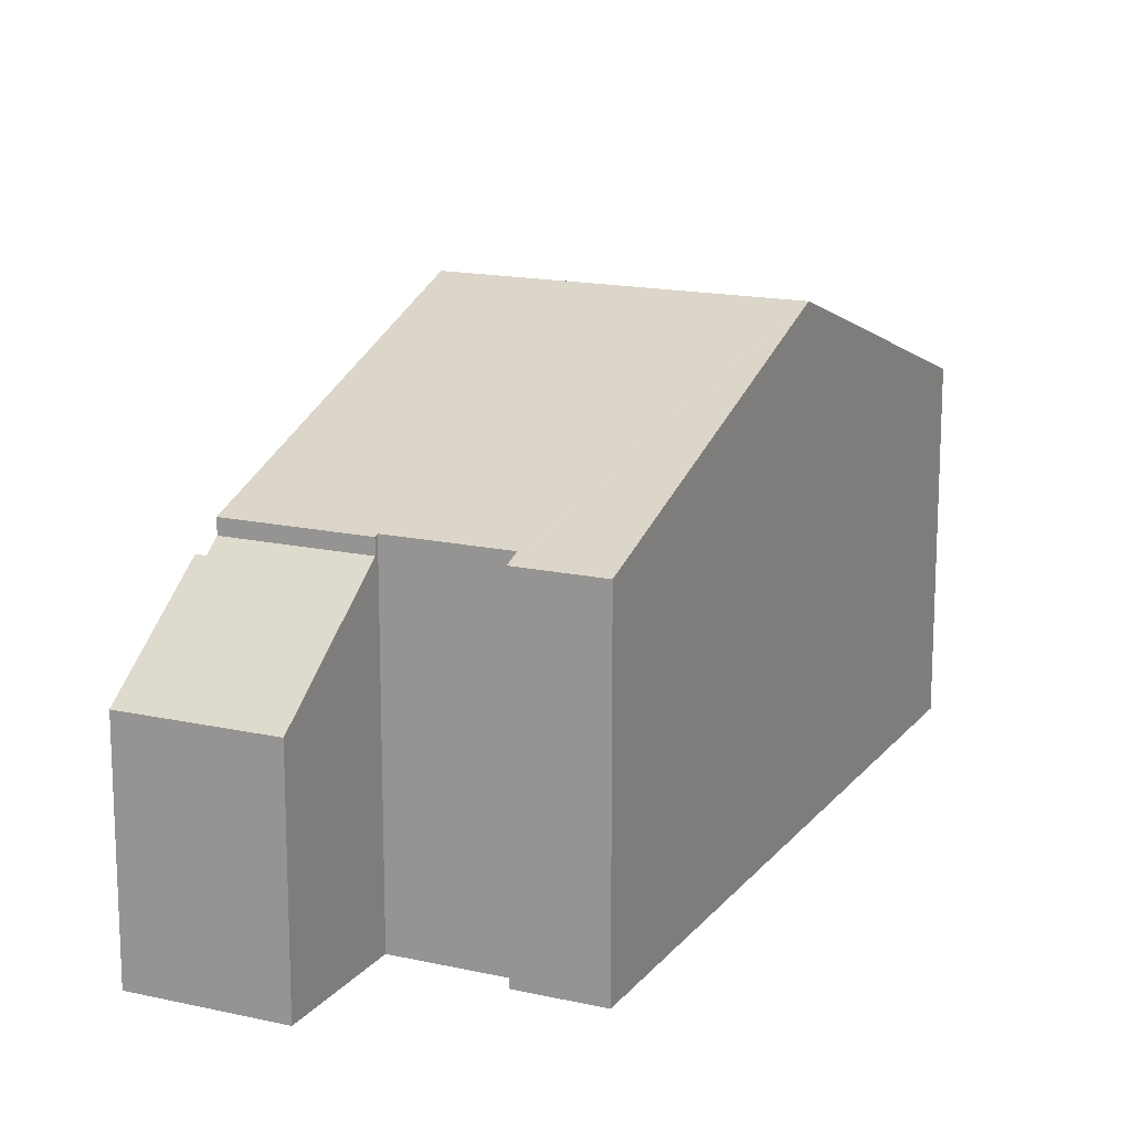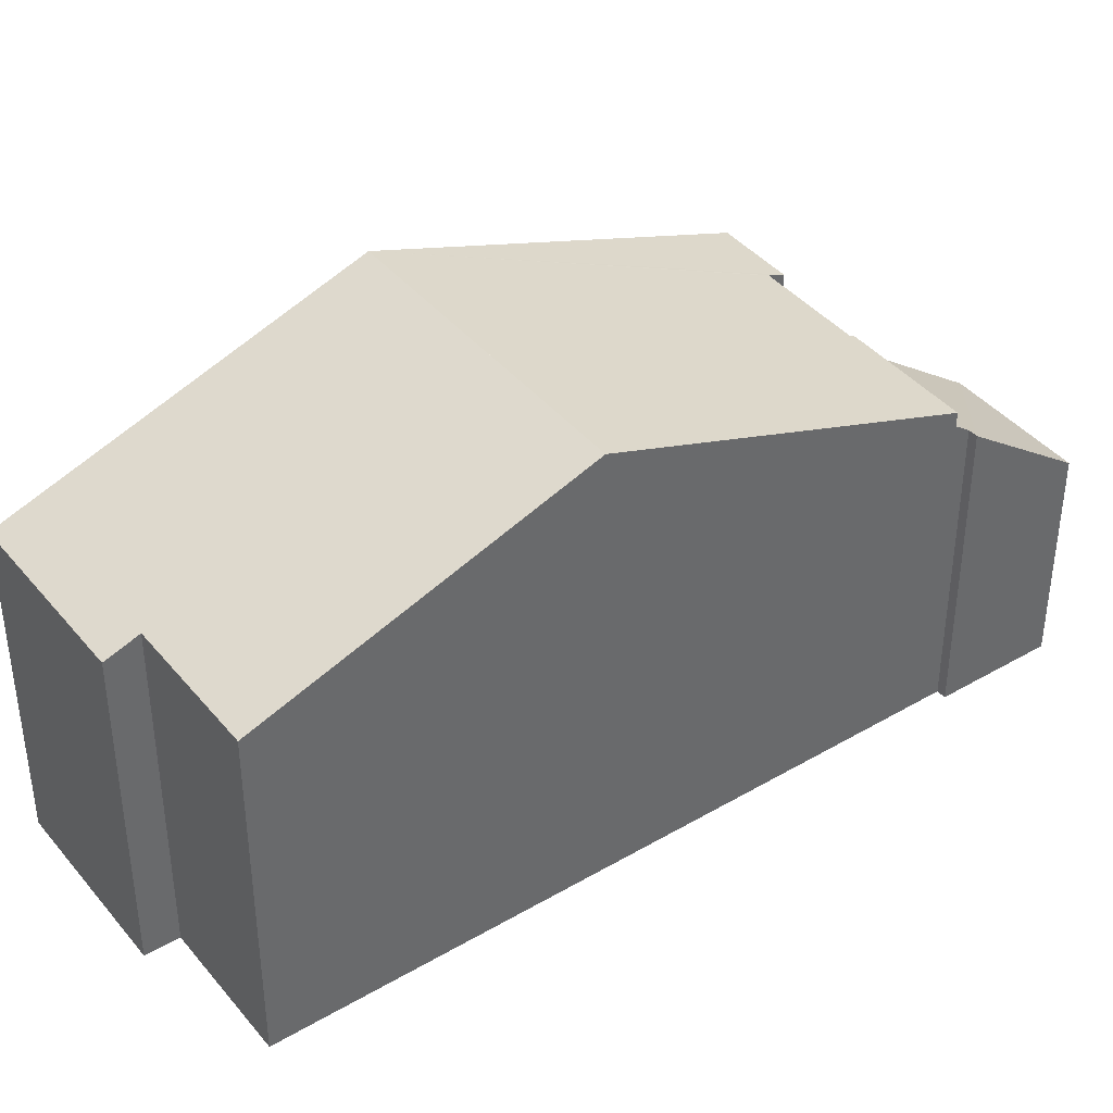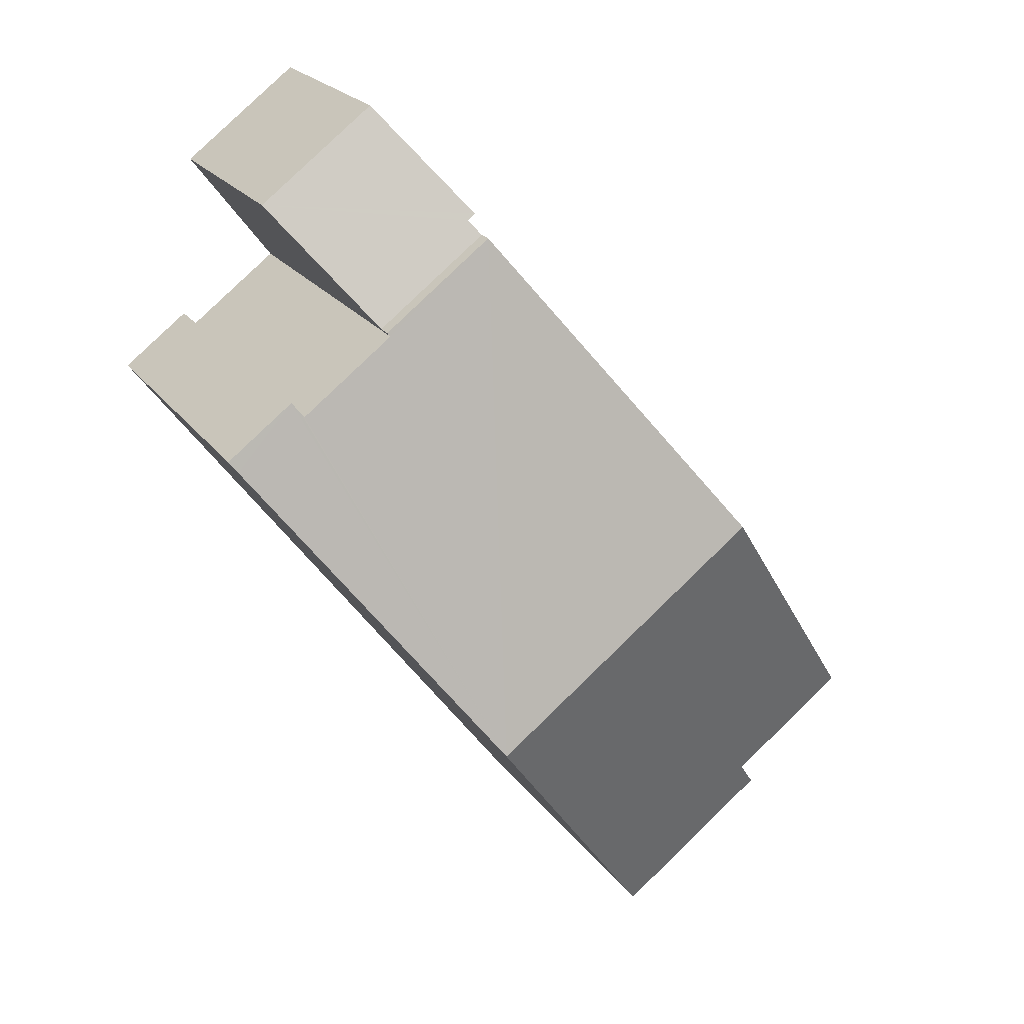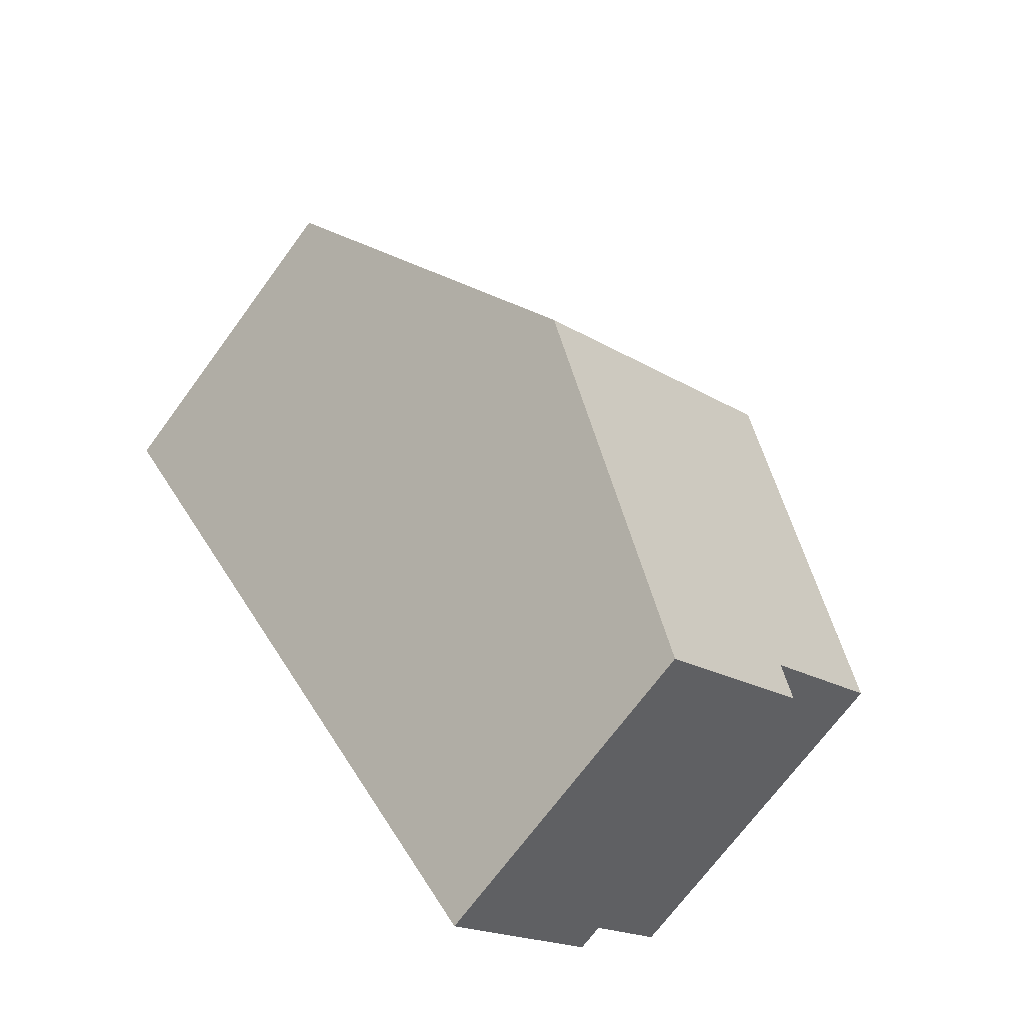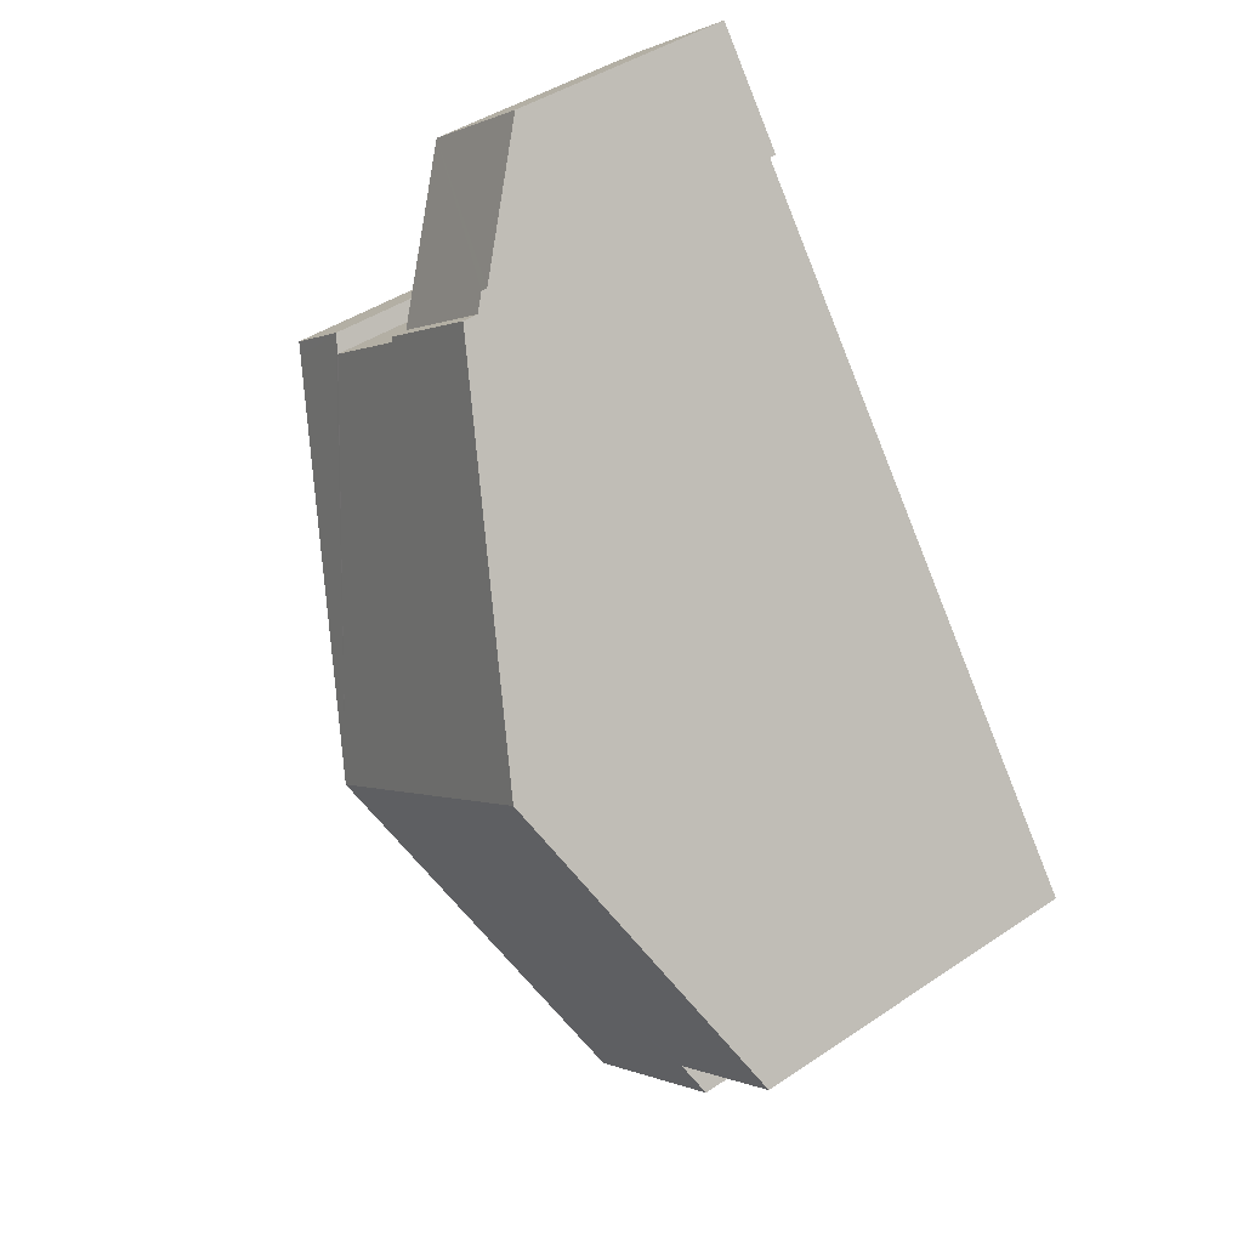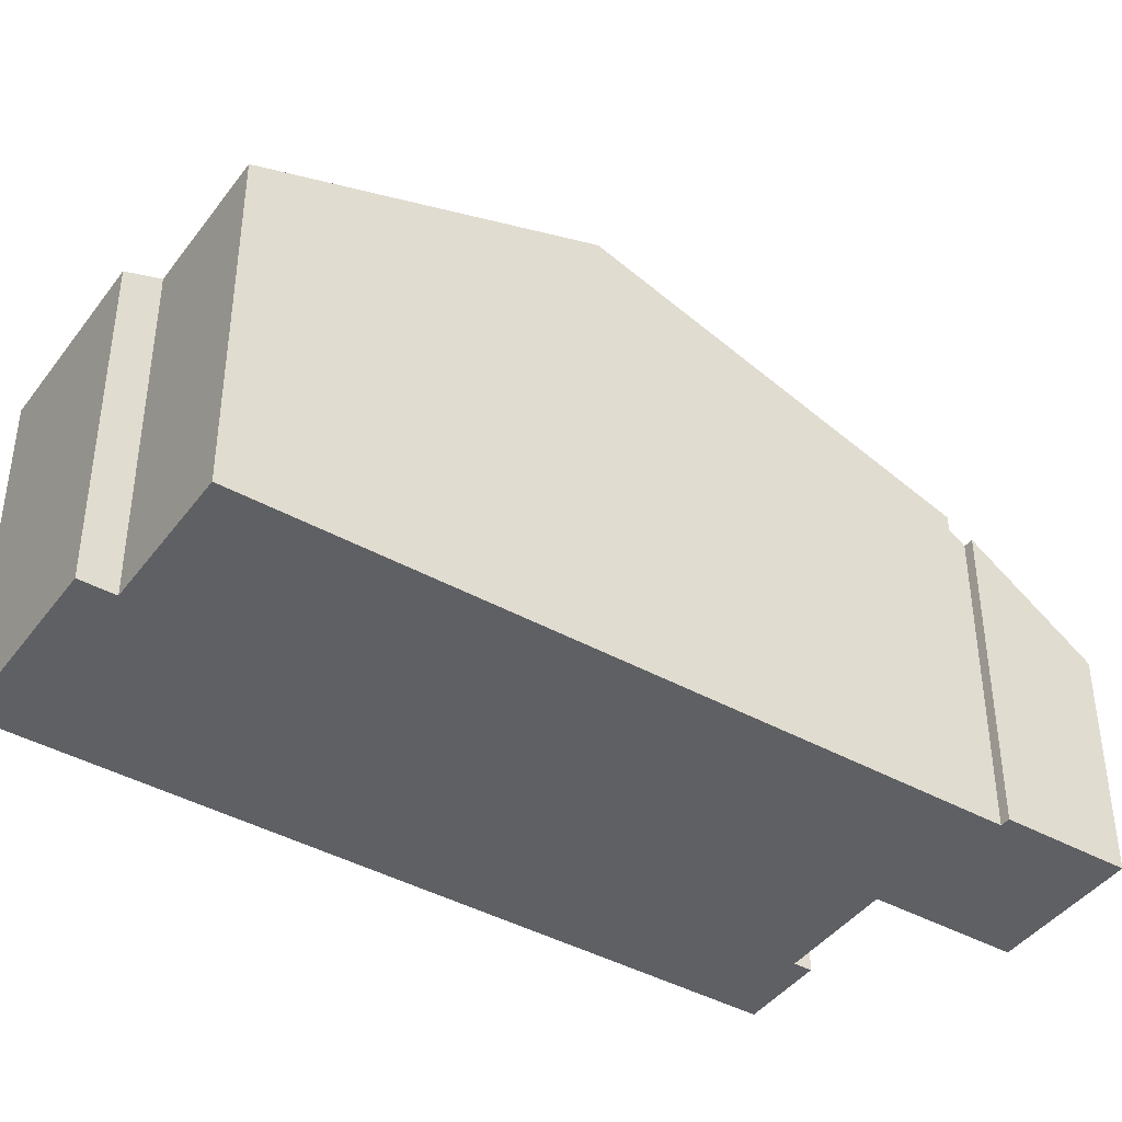
<metadata>
{"format":"obj","ext":"obj","renderer":"f3d","projection":"perspective","resolution":1024,"background":"white","views":[{"elev":15.9,"azim":61.9,"up":"+Y"},{"elev":40.5,"azim":-88.6,"up":"+Y"},{"elev":22.1,"azim":154.0,"up":"+Z"},{"elev":-70.5,"azim":143.7,"up":"+Z"},{"elev":43.7,"azim":-128.4,"up":"+Z"},{"elev":-42.3,"azim":-86.6,"up":"+Y"}]}
</metadata>
<code>
v  14.34 5.133 13.77
v  9.947 7.126 13.54
v  11.64 5.133 15.79
v  10.13 7.132 13.4
v  12.42 7.397 11.21
v  9.9 7.397 13.1
v  9.9 -8.021e-16 13.1
v  10.13 -8.204e-16 13.4
v  9.947 -8.292e-16 13.54
v  11.64 -9.672e-16 15.79
v  12.42 -6.861e-16 11.21
v  14.34 -8.429e-16 13.77
v  2.207 7.771 -2.679
v  7.22 8.613 -3.368
v  5.745 7.771 -5.334
v  2.698 8.051 -2.024
v  10.89 10.71 1.52
v  2.628 8.051 -1.971
v  0 8.051 4.93e-16
v  4.673 10.71 6.183
v  7.297 10.71 4.214
v  16.09 7.737 8.455
v  14.73 7.63 9.861
v  16.27 7.63 8.703
v  14.55 7.737 9.613
v  14.48 7.771 9.532
v  12.46 7.771 11.05
v  12.36 7.771 11.12
v  9.9 7.737 13.1
v  12.42 7.737 11.21
v  12.36 -6.812e-16 11.12
v  16.27 -5.329e-16 8.703
v  16.09 -5.177e-16 8.455
v  10.89 -9.307e-17 1.52
v  7.22 2.062e-16 -3.368
v  5.745 3.266e-16 -5.334
v  2.207 1.64e-16 -2.679
v  2.698 1.239e-16 -2.024
v  0 0 0
v  2.628 1.207e-16 -1.971
v  4.673 -3.786e-16 6.183
v  14.48 -5.837e-16 9.532
v  14.73 -6.038e-16 9.861
v  14.55 -5.886e-16 9.613
v  12.46 -6.767e-16 11.05
g defaultobject
f 1 2 3
f 2 1 4
f 4 1 5
f 4 5 6
f 7 4 6
f 4 7 8
f 9 3 2
f 3 9 10
f 8 2 4
f 2 8 9
f 11 6 5
f 6 11 7
f 10 1 3
f 1 10 12
f 1 11 5
f 11 1 12
f 9 12 10
f 12 9 8
f 12 8 7
f 12 7 11
f 13 14 15
f 14 13 16
f 14 16 17
f 17 16 18
f 17 18 19
f 17 19 20
f 17 20 21
f 22 23 24
f 23 22 17
f 23 17 25
f 25 17 26
f 26 17 27
f 27 17 28
f 28 17 29
f 29 17 21
f 29 21 20
f 29 30 28
f 30 31 28
f 31 30 11
f 32 22 24
f 22 32 17
f 17 32 14
f 14 32 33
f 14 33 34
f 14 34 15
f 15 34 35
f 15 35 36
f 36 13 15
f 13 36 37
f 38 18 16
f 18 38 19
f 19 38 39
f 39 38 40
f 13 38 16
f 38 13 37
f 39 20 19
f 20 39 29
f 29 39 41
f 29 41 7
f 42 25 26
f 25 42 23
f 23 42 43
f 43 42 44
f 7 30 29
f 30 7 11
f 31 27 28
f 27 31 26
f 26 31 42
f 42 31 45
f 43 24 23
f 24 43 32
f 7 31 11
f 43 33 32
f 33 43 34
f 34 43 44
f 34 44 42
f 34 42 45
f 34 45 31
f 34 31 7
f 34 7 41
f 34 41 35
f 35 41 39
f 35 39 40
f 35 40 38
f 35 38 36
f 37 36 38

</code>
